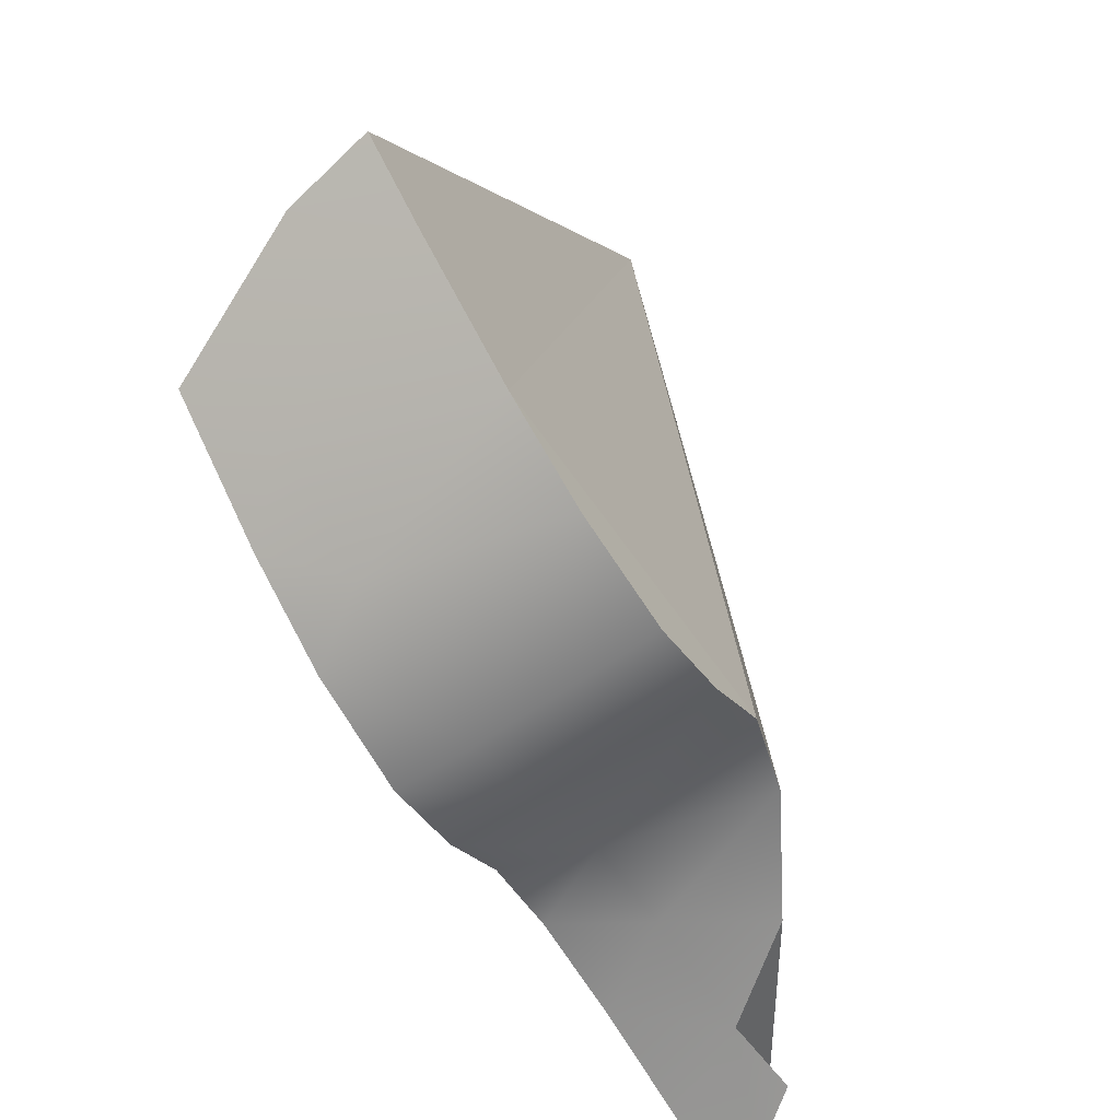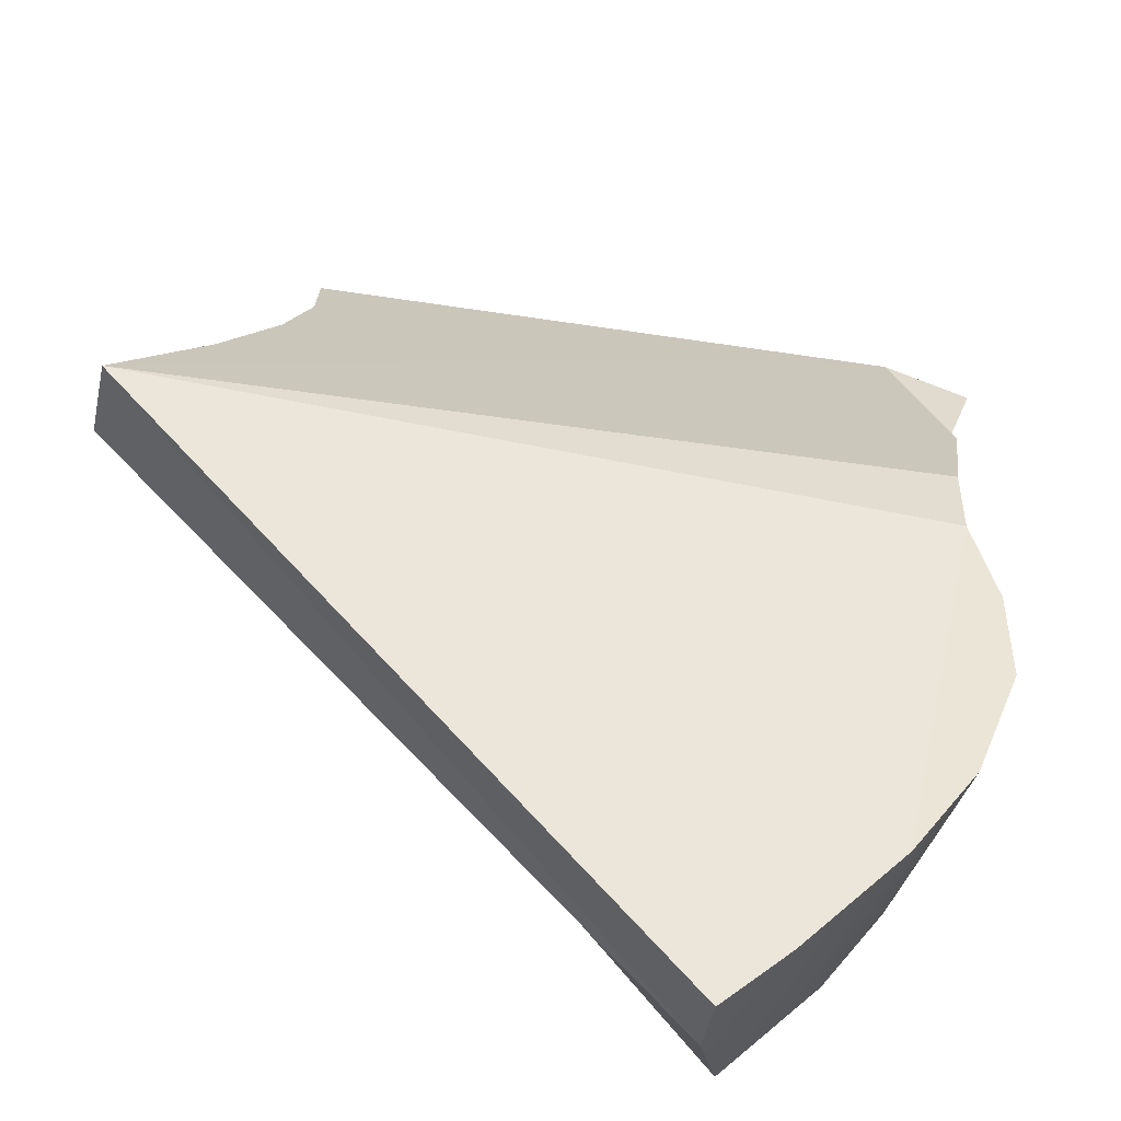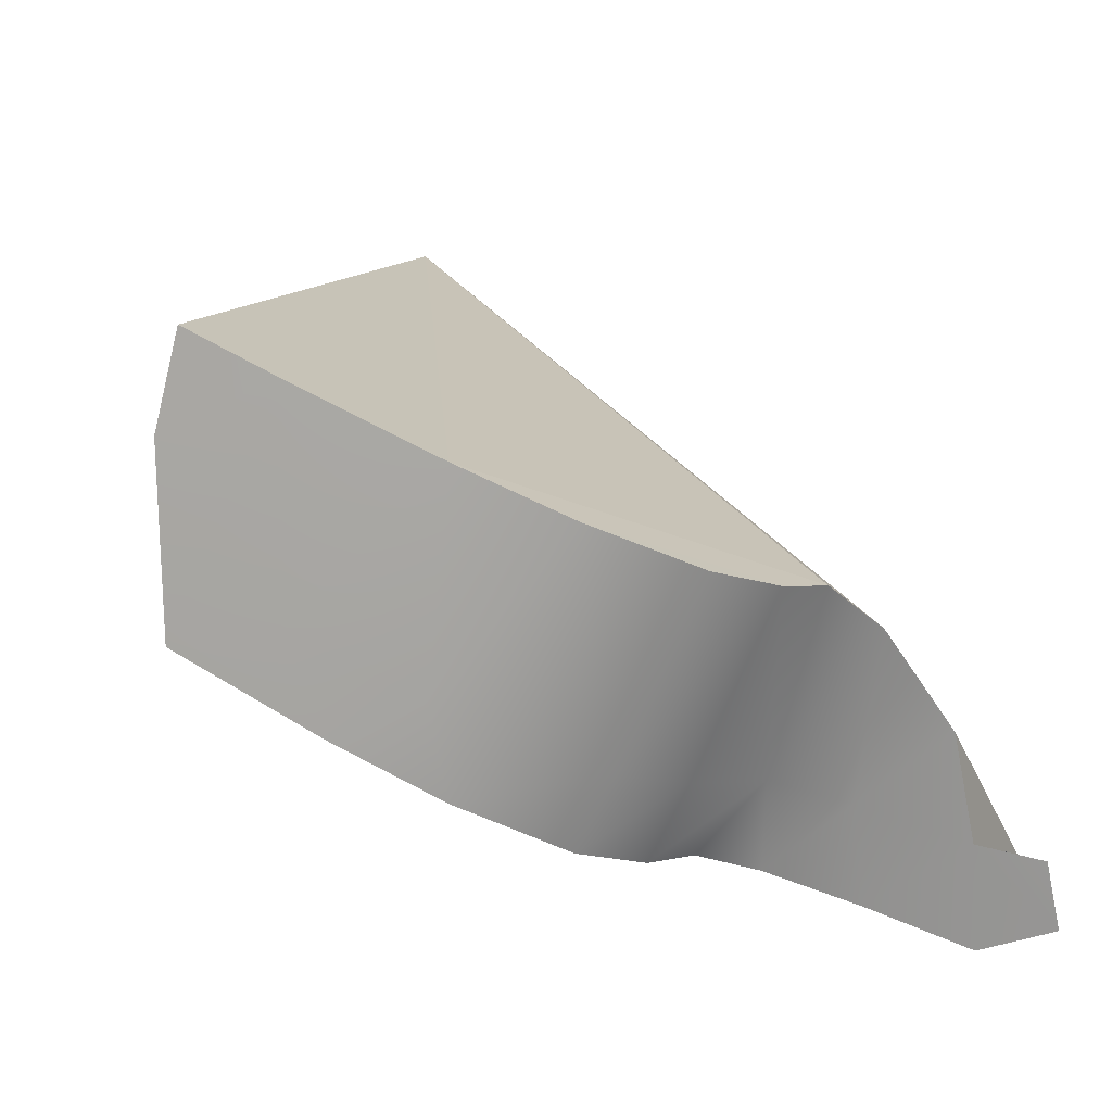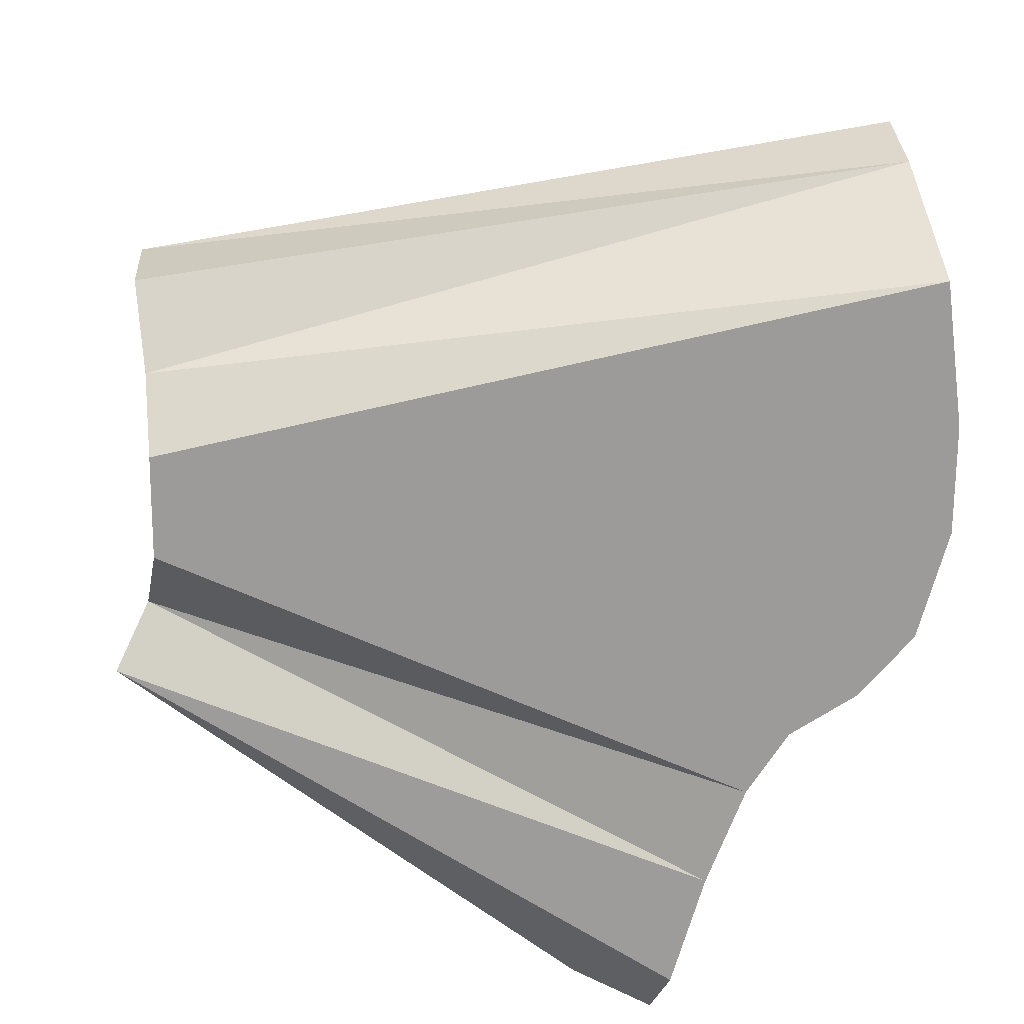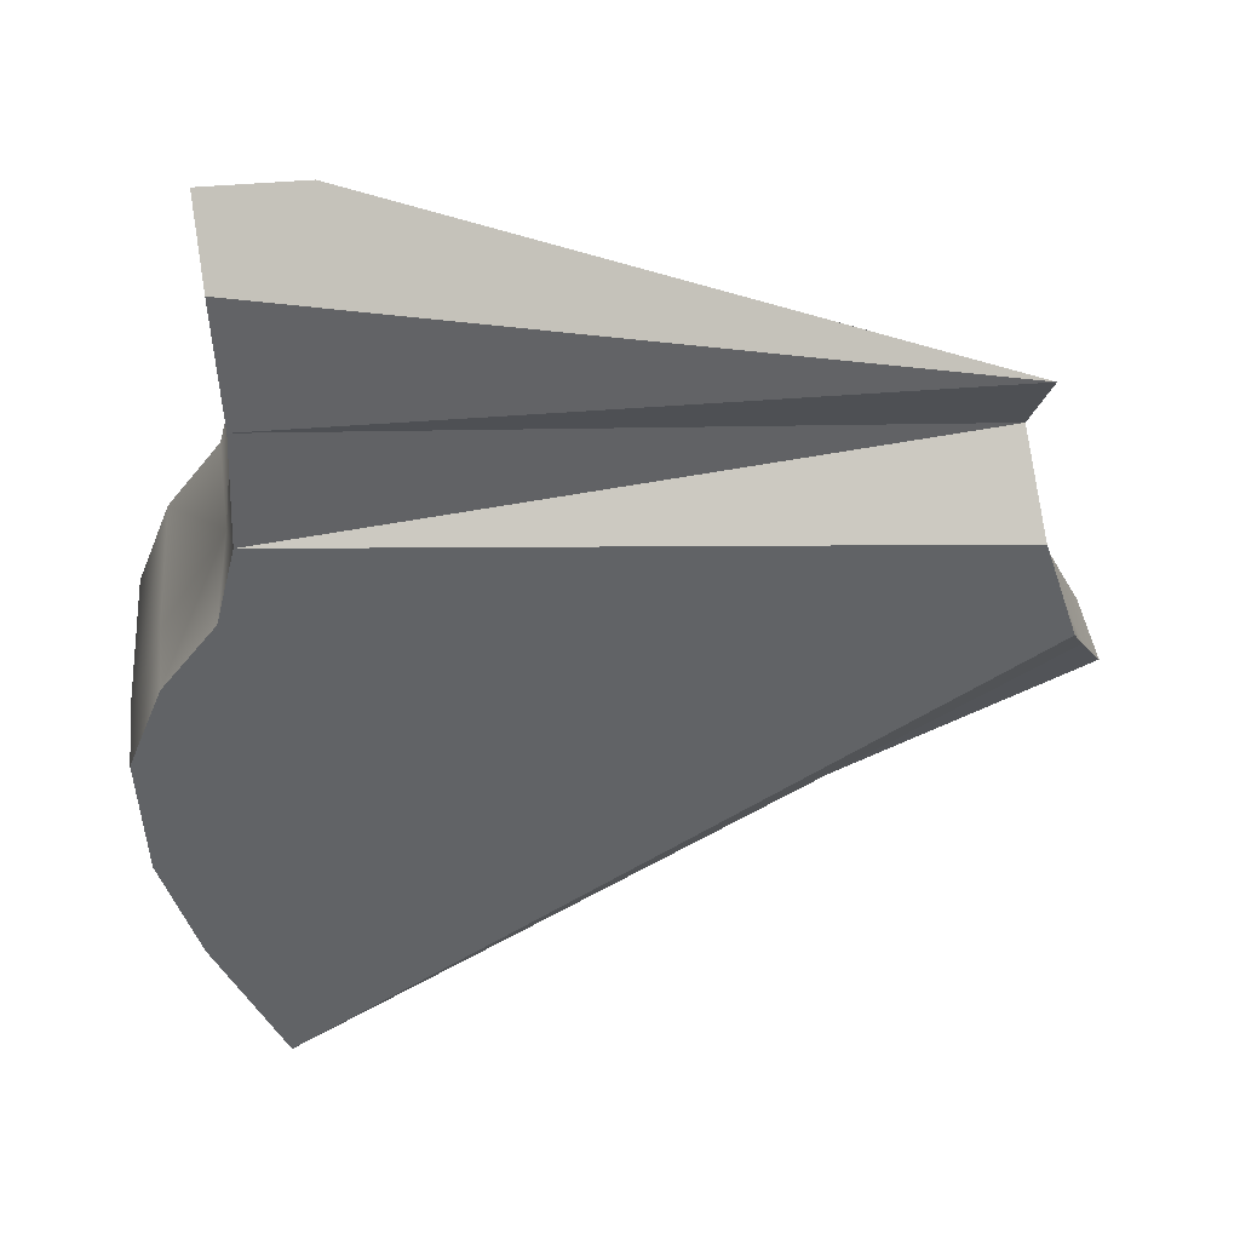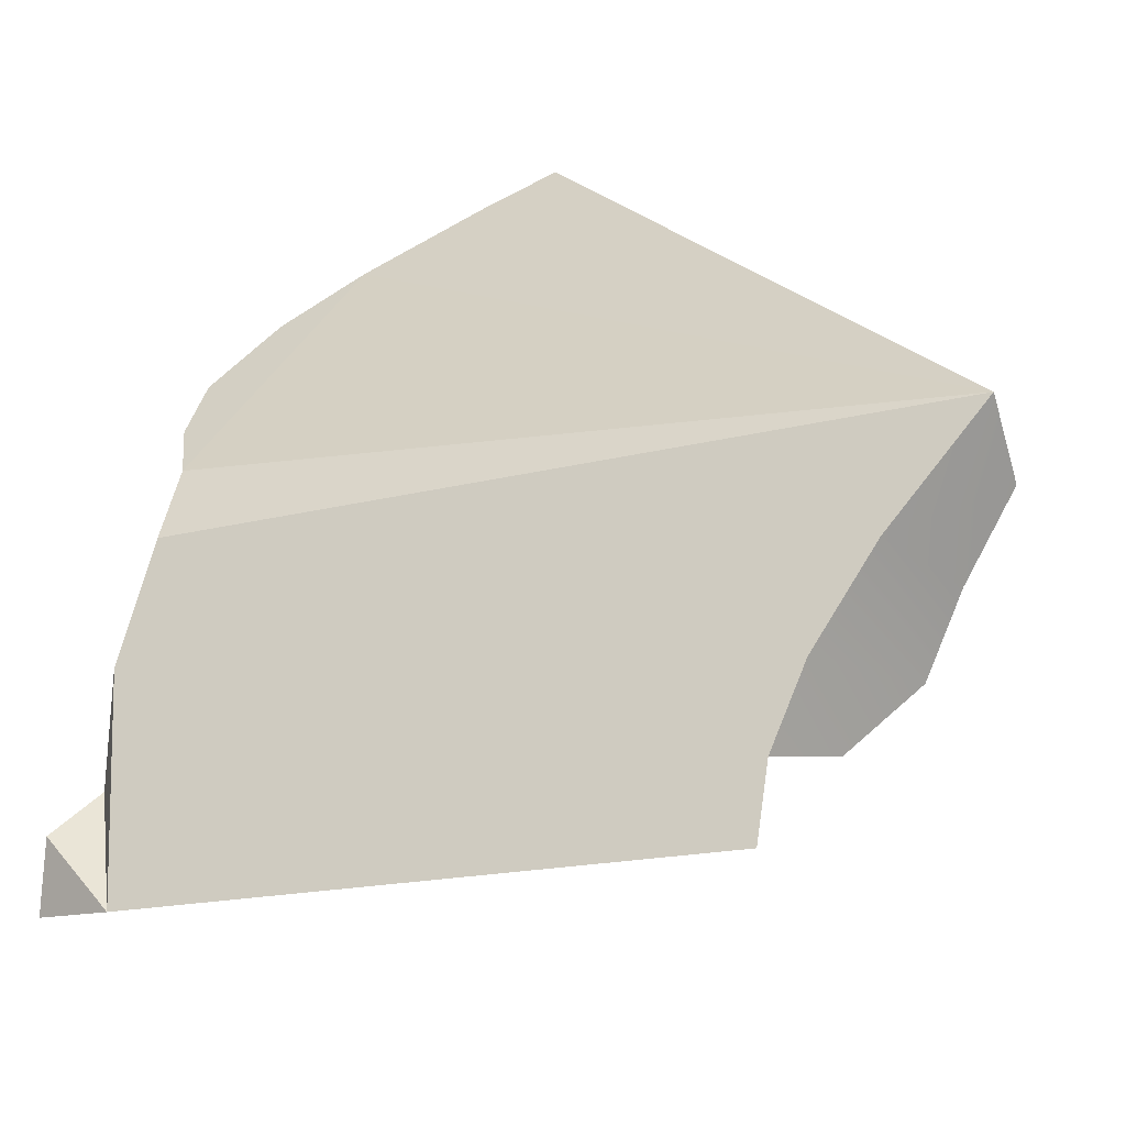
<metadata>
{"format":"obj","ext":"obj","renderer":"f3d","projection":"perspective","resolution":1024,"background":"white","views":[{"elev":-70.4,"azim":147.9,"up":"+Z"},{"elev":74.0,"azim":111.8,"up":"+Y"},{"elev":18.2,"azim":166.0,"up":"+Y"},{"elev":-42.0,"azim":70.4,"up":"+Y"},{"elev":-77.0,"azim":-88.5,"up":"+Y"},{"elev":14.7,"azim":-54.2,"up":"+Y"}]}
</metadata>
<code>
o TeapotHandle_cell.014_TeapotHandle_cell.013
v -0.1619 -1.389 0.0703
v -0.1852 -1.404 0.02341
v -0.1775 -1.401 0.02337
v -0.1717 -1.398 0.02253
v -0.1658 -1.396 0.01824
v -0.1609 -1.394 0.01601
v -0.1508 -1.389 0.01722
v -0.1436 -1.386 0.02039
v -0.1912 -1.409 0.02935
v -0.1392 -1.37 0.02476
v -0.1377 -1.376 0.02472
v -0.144 -1.372 0.0218
v -0.1377 -1.387 0.02318
v -0.1618 -1.377 0.07173
v -0.1594 -1.383 0.07221
v -0.1522 -1.376 0.0176
v -0.1637 -1.394 0.06904
v -0.1456 -1.392 0.01904
v -0.1518 -1.395 0.01687
v -0.1679 -1.385 0.0681
v -0.1586 -1.379 0.01538
v -0.1725 -1.391 0.0663
v -0.1696 -1.397 0.067
v -0.1761 -1.396 0.06601
v -0.1588 -1.399 0.01658
v -0.1635 -1.401 0.01884
v -0.1657 -1.383 0.01504
v -0.1706 -1.384 0.01728
v -0.1745 -1.386 0.02076
v -0.1789 -1.4 0.06712
v -0.1674 -1.402 0.02232
v -0.172 -1.404 0.0237
v -0.1786 -1.408 0.02415
v -0.1785 -1.389 0.02224
v -0.1835 -1.397 0.023
v -0.19 -1.406 0.02316
v -0.1859 -1.412 0.02397
v -0.1911 -1.411 0.02341
v -0.1392 -1.37 0.02476
v -0.144 -1.372 0.0218
v -0.1618 -1.377 0.07173
v -0.1594 -1.383 0.07221
v -0.19 -1.406 0.02316
v -0.1911 -1.411 0.02341
v -0.1835 -1.397 0.023
v -0.1852 -1.404 0.02341
v -0.1761 -1.396 0.06601
v -0.1696 -1.397 0.067
v -0.1637 -1.394 0.06904
v -0.1619 -1.389 0.0703
v -0.1377 -1.376 0.02472
v -0.1377 -1.387 0.02318
v -0.1456 -1.392 0.01904
v -0.1679 -1.385 0.0681
v -0.1522 -1.376 0.0176
v -0.1518 -1.395 0.01687
v -0.1588 -1.399 0.01658
v -0.1586 -1.379 0.01538
v -0.1657 -1.383 0.01504
v -0.1725 -1.391 0.0663
v -0.1635 -1.401 0.01884
v -0.1706 -1.384 0.01728
v -0.1745 -1.386 0.02076
v -0.1785 -1.389 0.02224
v -0.1674 -1.402 0.02232
v -0.172 -1.404 0.0237
v -0.1786 -1.408 0.02415
v -0.1859 -1.412 0.02397
f 35 46 9
f 9 22 20
f 42 11 41
f 13 11 1
f 9 37 30
f 21 29 16
f 24 33 32
f 44 9 43
f 41 34 35
f 46 43 9
f 41 35 9
f 9 30 24
f 9 24 22
f 20 41 9
f 10 41 11
f 42 1 11
f 9 44 37
f 41 10 12
f 12 16 41
f 21 27 28
f 29 34 41
f 21 28 29
f 41 16 29
f 13 1 17
f 13 17 18
f 19 18 31
f 26 25 19
f 31 26 19
f 18 17 31
f 24 30 33
f 17 23 31
f 31 23 32
f 30 37 33
f 32 23 24
f 60 48 49
f 38 2 68
f 2 67 68
f 2 3 67
f 3 66 67
f 3 4 66
f 4 65 66
f 4 61 65
f 4 5 61
f 5 57 61
f 6 56 57
f 7 53 56
f 7 8 53
f 8 52 53
f 54 60 49
f 45 3 2
f 40 51 52
f 54 49 50
f 58 7 56
f 62 5 4
f 58 55 7
f 64 63 4
f 45 64 3
f 58 6 59
f 60 47 48
f 62 6 5
f 36 2 38
f 40 8 55
f 3 64 4
f 54 15 14
f 55 8 7
f 63 62 4
f 5 6 57
f 40 39 51
f 58 56 6
f 62 59 6
f 40 52 8
f 54 50 15

</code>
